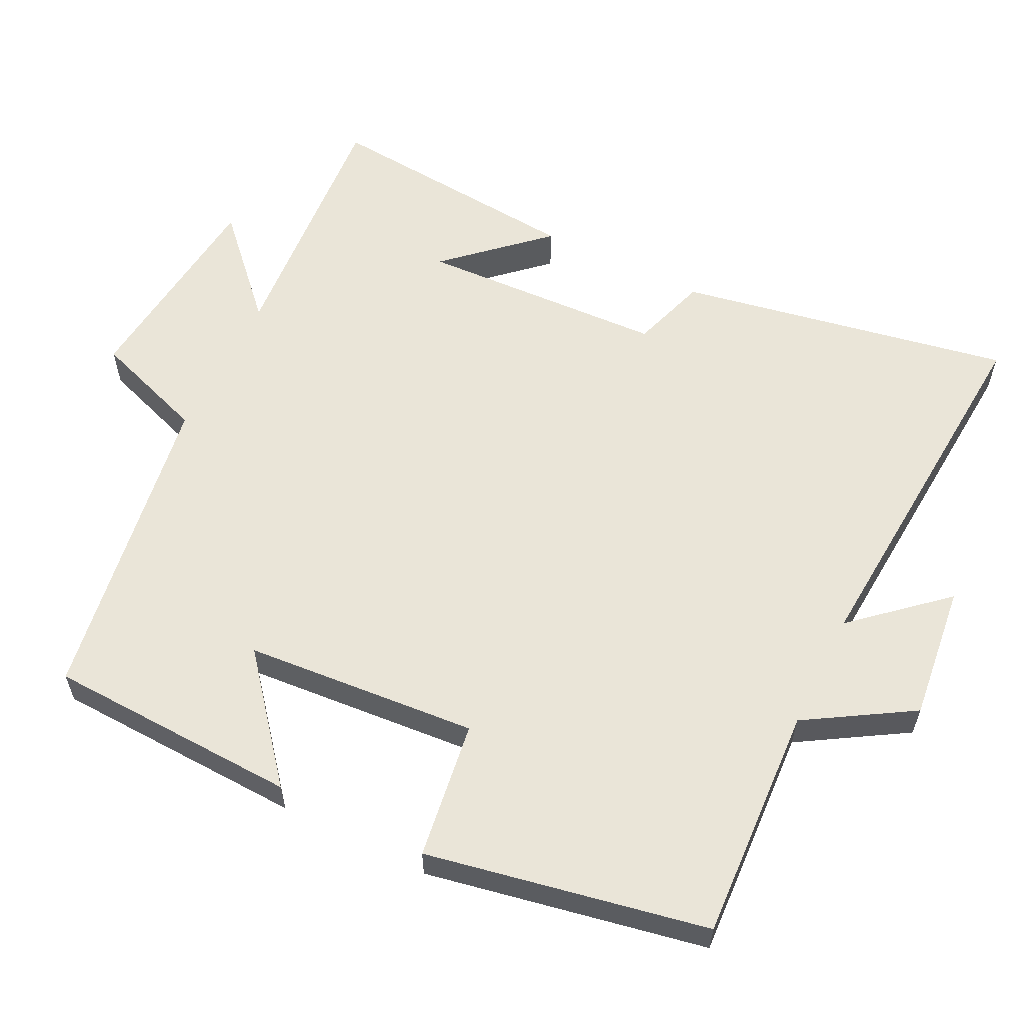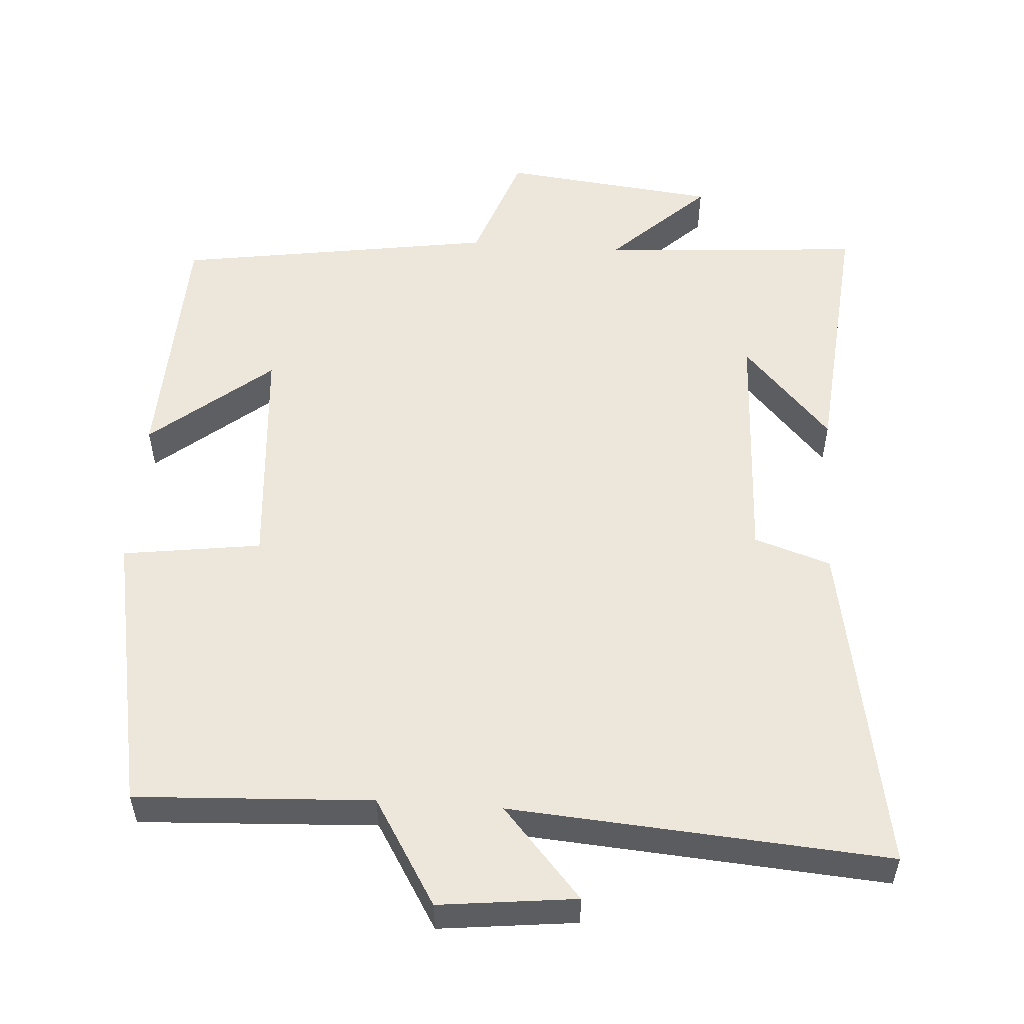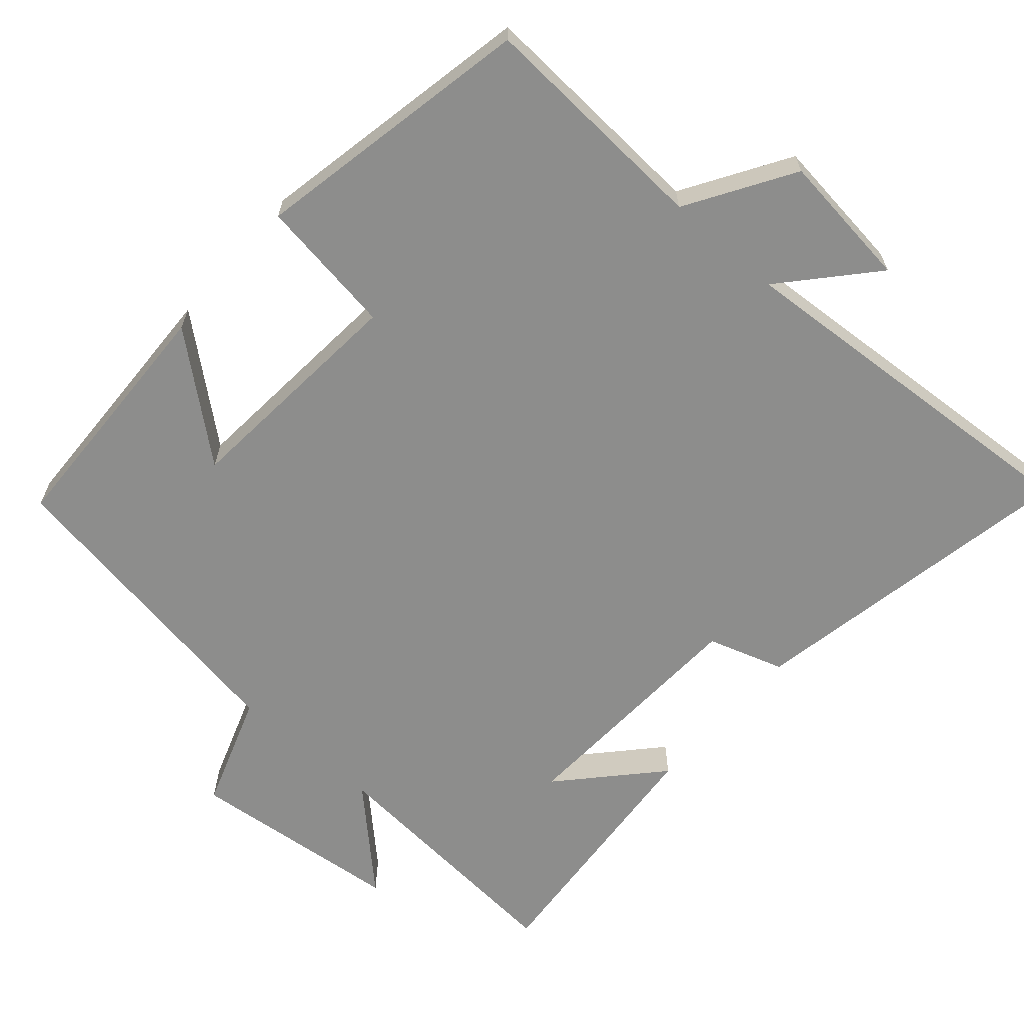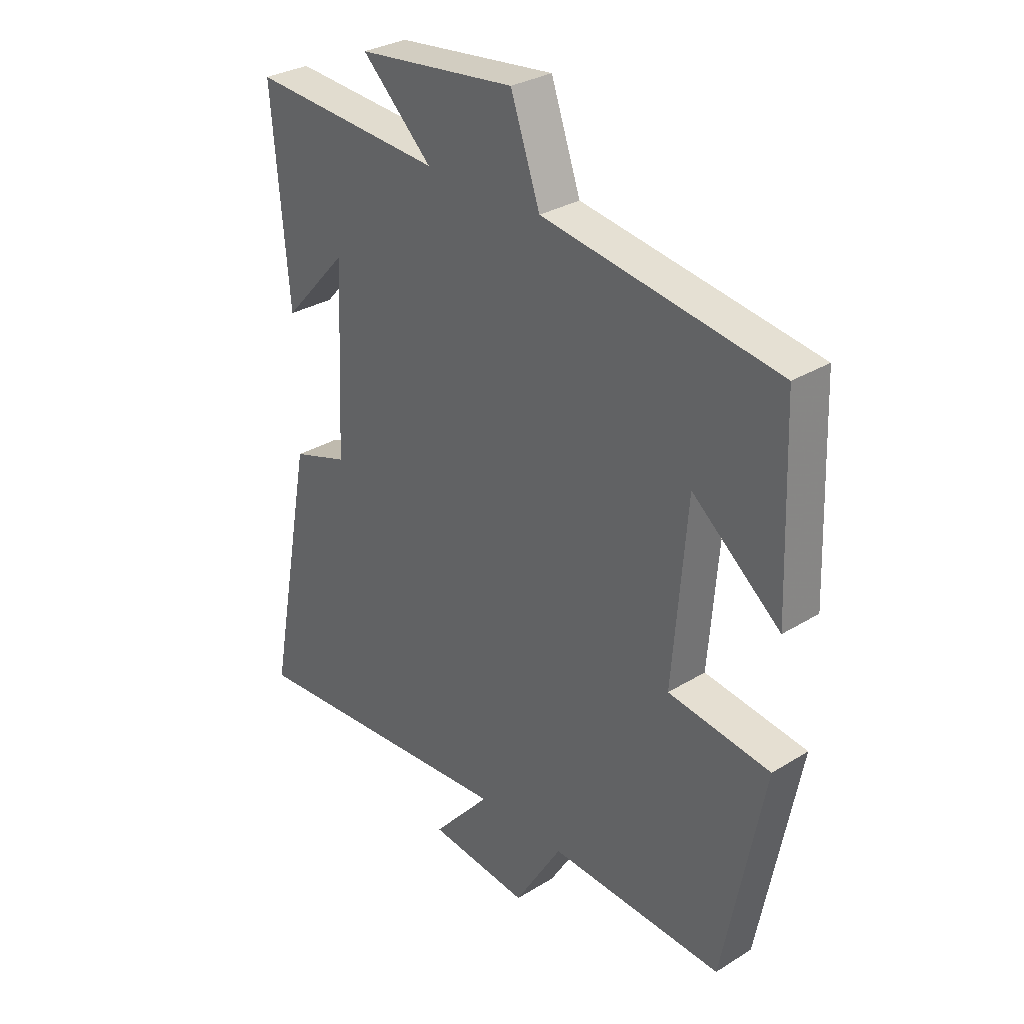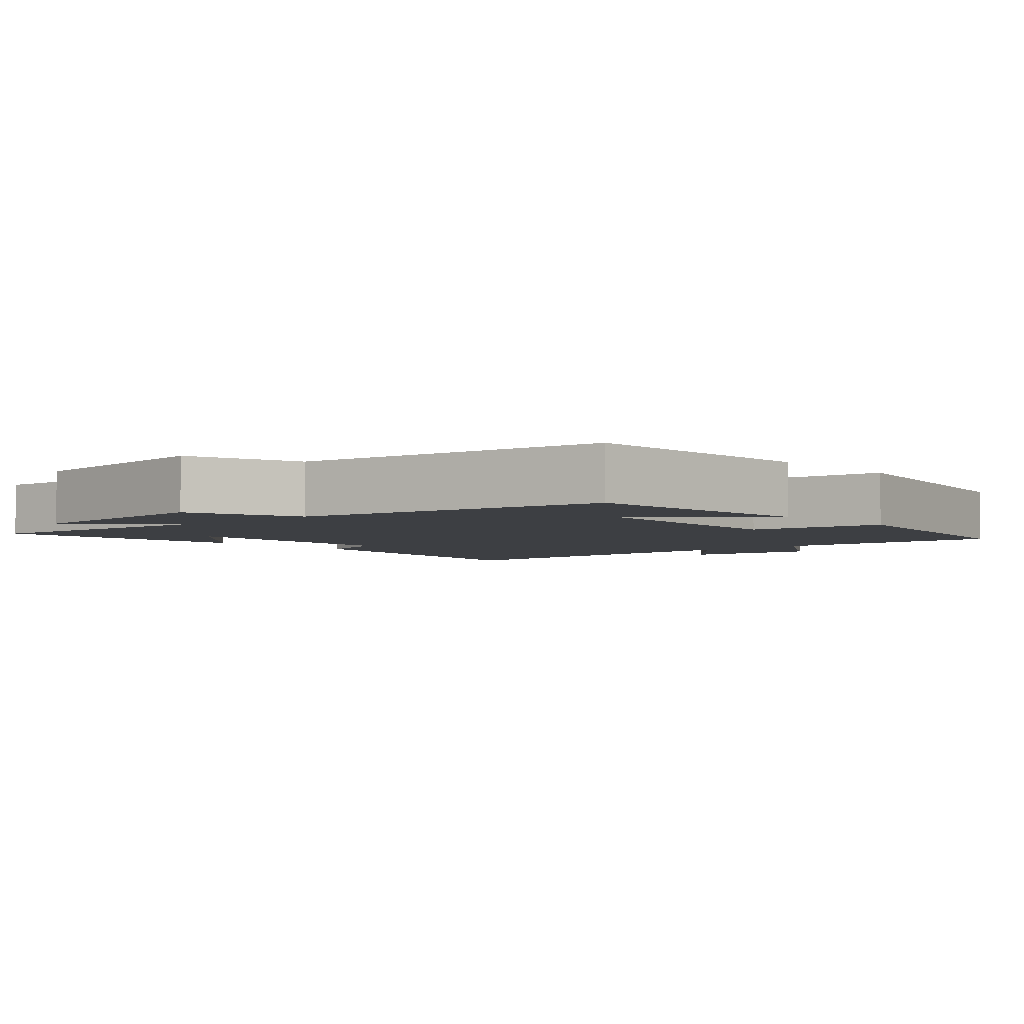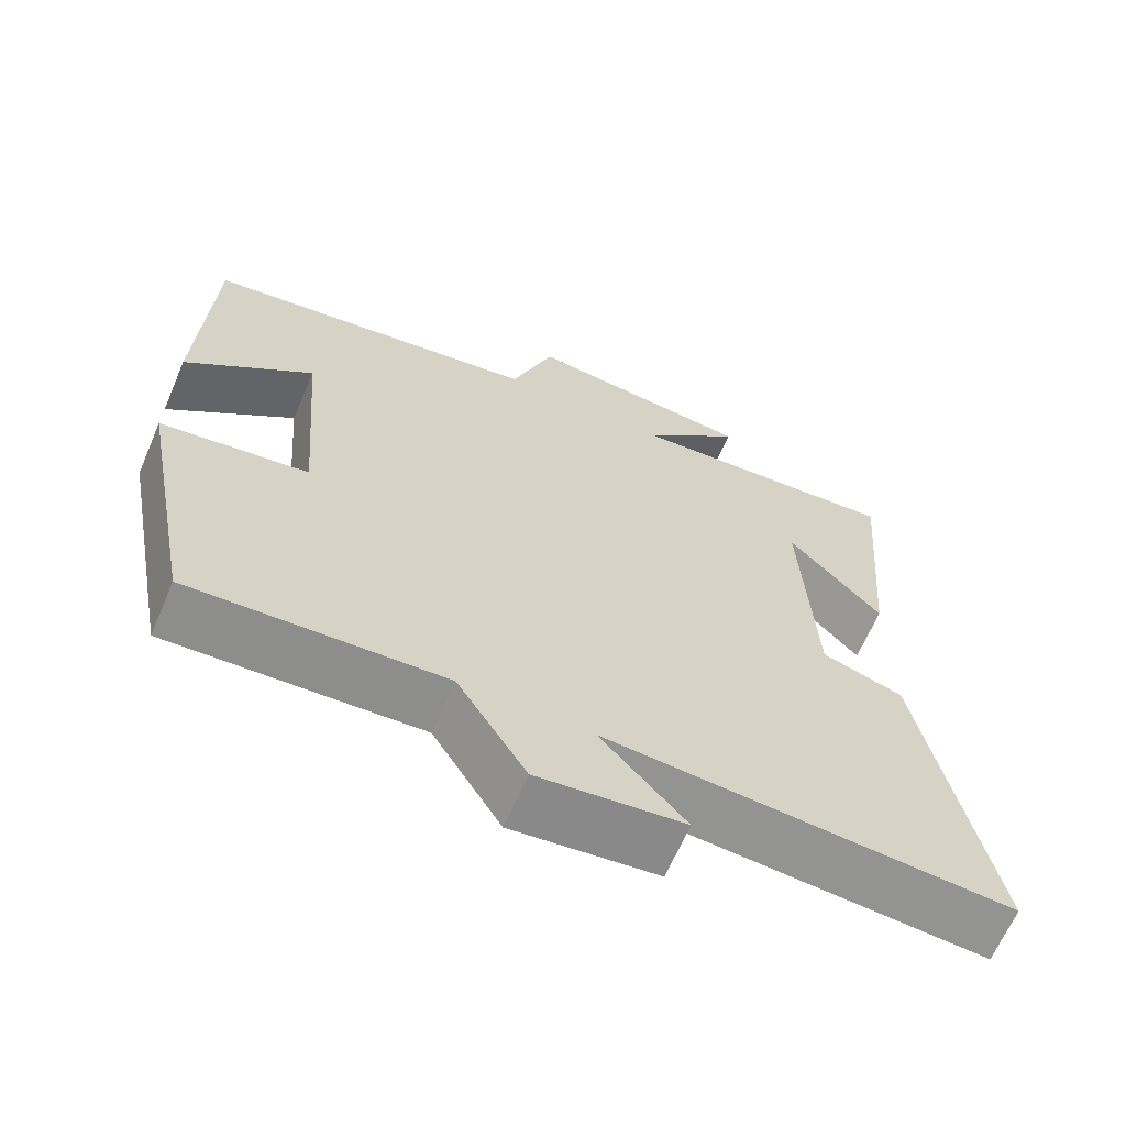
<metadata>
{"format":"obj","ext":"obj","renderer":"f3d","projection":"perspective","resolution":1024,"background":"white","views":[{"elev":59.0,"azim":116.4,"up":"+Y"},{"elev":54.1,"azim":-175.9,"up":"+Y"},{"elev":-64.5,"azim":138.7,"up":"+Y"},{"elev":30.5,"azim":48.4,"up":"+Z"},{"elev":-3.9,"azim":42.1,"up":"+Y"},{"elev":-65.5,"azim":156.7,"up":"+Z"}]}
</metadata>
<code>
v 0.487 0.07 0.431
v 0.5 0.07 0.083
v 0.336 0.07 0.218
v 0.31 0.07 -0.104
v 0.5 0.07 -0.131
v 0.425 0.07 -0.518
v 0.1 0.07 -0.5
v 0.011 0.07 -0.645
v -0.177 0.07 -0.623
v -0.068 0.07 -0.5
v -0.586 0.07 -0.537
v -0.5 0.07 -0.077
v -0.395 0.07 -0.043
v -0.379 0.07 0.297
v -0.5 0.07 0.165
v -0.531 0.07 0.527
v -0.171 0.07 0.5
v -0.302 0.07 0.625
v -0.006 0.07 0.657
v 0.049 0.07 0.5
v 0.487 0 0.431
v 0.5 0 0.083
v 0.336 0 0.218
v 0.31 0 -0.104
v 0.5 0 -0.131
v 0.425 0 -0.518
v 0.1 0 -0.5
v 0.011 0 -0.645
v -0.177 0 -0.623
v -0.068 0 -0.5
v -0.586 0 -0.537
v -0.5 0 -0.077
v -0.395 0 -0.043
v -0.379 0 0.297
v -0.5 0 0.165
v -0.531 0 0.527
v -0.171 0 0.5
v -0.302 0 0.625
v -0.006 0 0.657
v 0.049 0 0.5
f 17 18 19 20
f 17 20 1
f 14 15 16
f 14 16 17 1
f 10 11 12 13
f 10 13 14
f 7 8 9 10
f 7 10 14
f 4 5 6 7
f 3 4 7 14
f 1 2 3
f 1 3 14
f 40 39 38 37
f 21 40 37
f 36 35 34
f 21 37 36 34
f 33 32 31 30
f 34 33 30
f 30 29 28 27
f 34 30 27
f 27 26 25 24
f 34 27 24 23
f 23 22 21
f 34 23 21
f 1 21 22 2
f 2 22 23 3
f 3 23 24 4
f 4 24 25 5
f 5 25 26 6
f 6 26 27 7
f 7 27 28 8
f 8 28 29 9
f 9 29 30 10
f 10 30 31 11
f 11 31 32 12
f 12 32 33 13
f 13 33 34 14
f 14 34 35 15
f 15 35 36 16
f 16 36 37 17
f 17 37 38 18
f 18 38 39 19
f 19 39 40 20
f 20 40 21 1

</code>
